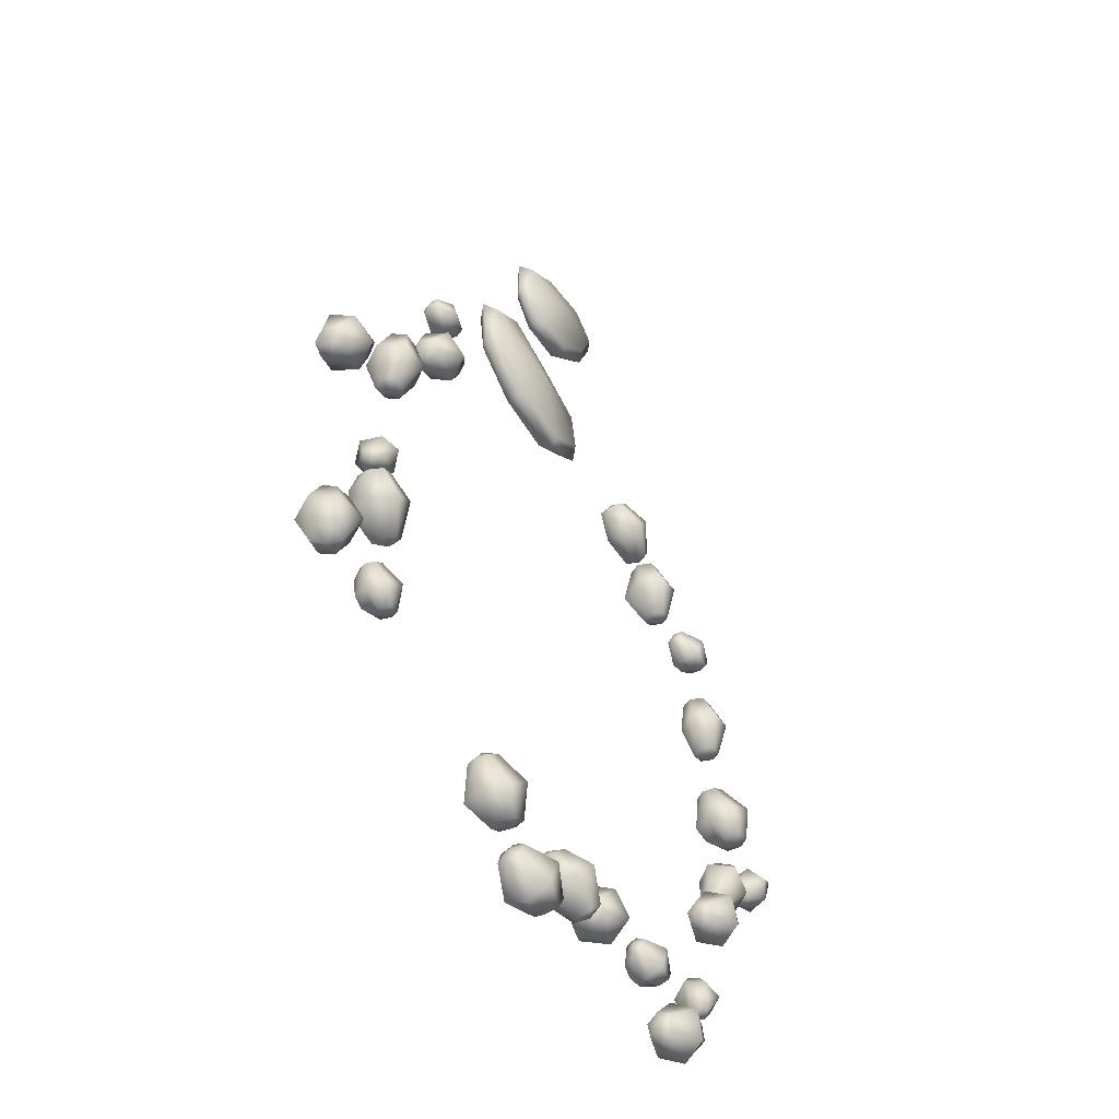
<metadata>
{"format":"obj","ext":"obj","renderer":"f3d","projection":"perspective","resolution":1024,"background":"white","views":[{"elev":-50.7,"azim":122.4,"up":"+Z"}]}
</metadata>
<code>
g default
v 8.613 -0.6354 25.54
v 5.269 -0.6354 22.81
v 0.9963 -0.6354 22.2
v -1.701 -0.6354 24.06
v -1.134 -0.6354 27.05
v 2.624 -0.6354 28.84
v 6.483 -0.6354 30.39
v 9.071 -0.6354 28.79
v 9.376 0.1341 25.41
v 5.514 0.1341 22.26
v 0.5804 0.1341 21.54
v -2.535 0.1341 23.69
v -1.953 0.1341 27.31
v 2.379 0.1341 29.39
v 6.843 0.1341 31.17
v 9.904 0.1341 29.15
v 8.613 0.9037 25.54
v 5.269 0.9037 22.81
v 0.9963 0.9037 22.2
v -1.701 0.9037 24.06
v -1.134 0.9037 27.05
v 2.624 0.9037 28.84
v 6.483 0.9037 30.39
v 9.071 0.9037 28.79
v 3.826 1.673 26.1
v 2.722 -0.5737 35.62
v -0.5365 -0.5737 35.71
v -2.946 -0.5737 38.11
v -4.122 -0.5737 40.98
v -2.174 -0.5737 42.78
v 1.697 -0.5737 42.24
v 4.429 -0.5737 40.42
v 4.368 -0.5737 37.75
v 3.223 0.1341 35.01
v -0.6782 0.1341 35.19
v -3.561 0.1341 37.94
v -4.972 0.1341 41.25
v -2.591 0.1341 43.37
v 1.886 0.1341 42.77
v 5.208 0.1341 40.58
v 5.157 0.1341 37.47
v 2.724 0.842 35.61
v -0.4308 0.842 35.72
v -2.87 0.842 38.12
v -4.056 0.842 40.99
v -2.151 0.842 42.78
v 1.697 0.842 42.24
v 4.431 0.842 40.41
v 4.368 0.842 37.75
v 0.6822 1.55 39.23
v -10.45 1.604 19.7
v -10.98 1.457 20.55
v -11.25 0.73 20.98
v -10.98 -0.05183 20.55
v -10.45 -0.04982 19.7
v -10.18 0.8221 19.27
v -8.313 2.557 20.45
v -9.386 2.36 22.15
v -9.924 0.8089 23.01
v -9.386 -0.8636 22.15
v -8.313 -0.3657 20.45
v -7.776 0.8842 19.59
v -6.794 1.696 22
v -7.495 1.696 22.75
v -7.886 0.8221 23.1
v -7.495 -0.05183 22.75
v -6.794 -0.0455 22
v -6.473 0.8221 21.6
v -11.01 0.8051 19.95
v -6.926 0.8221 22.51
v -12.79 1.604 15.37
v -13.72 1.457 15.76
v -14.19 0.73 15.96
v -13.72 -0.05183 15.76
v -12.79 -0.05183 15.37
v -12.32 0.8221 15.18
v -11.47 2.557 17.21
v -13.33 2.36 17.99
v -14.27 0.8089 18.38
v -13.33 -0.9257 17.99
v -11.47 -0.9257 17.21
v -10.54 0.8221 16.82
v -11.12 1.696 19.35
v -12.13 1.696 19.56
v -12.65 0.8221 19.63
v -12.13 -0.05183 19.56
v -11.12 -0.05183 19.35
v -10.63 0.8221 19.22
v -13.39 0.8051 15.25
v -11.53 0.8221 19.7
v -16.5 1.155 17.03
v -16.23 1.001 16.37
v -16.17 0.4612 16.04
v -16.41 -0.06689 16.37
v -16.7 -0.01651 17.03
v -16.74 0.627 17.36
v -17.96 2.1 16.71
v -17.4 1.86 15.39
v -17.29 0.7118 14.73
v -17.8 -0.465 15.39
v -18.38 -0.3643 16.71
v -18.46 0.9228 17.37
v -18.57 -0.1613 15.13
v -19.14 -0.06368 16.25
v -19.28 1.7 15.76
v -18.86 1.628 15.16
v -18.73 0.9688 14.87
v -19.07 0.3917 15.16
v -19.49 0.4637 15.76
v -19.57 1.114 16.07
v -16.23 0.5267 16.8
v -19.34 1.075 15.38
v -19.52 1.604 6.692
v -20.48 1.457 7.006
v -20.96 0.73 7.164
v -20.48 -0.05183 7.006
v -19.52 -0.04982 6.692
v -19.04 0.8221 6.535
v -18.35 2.557 8.63
v -20.27 2.36 9.259
v -21.23 0.8089 9.571
v -20.27 -0.8636 9.259
v -18.35 -0.3657 8.63
v -17.39 0.8842 8.315
v -18.17 1.696 10.79
v -19.19 1.696 10.92
v -19.72 0.8221 10.94
v -19.19 -0.05183 10.92
v -18.17 -0.0455 10.79
v -17.67 0.8221 10.69
v -20.1 0.8051 6.525
v -18.6 0.8221 11.1
v -20.94 1.286 3.715
v -20.06 1.071 3.251
v -19.7 0.3194 2.948
v -20.25 -0.416 3.087
v -21.15 -0.3458 3.535
v -21.49 0.5505 3.854
v -22.21 2.602 2.082
v -20.44 2.268 1.164
v -19.74 0.6685 0.5487
v -20.87 -0.9705 0.8072
v -22.67 -0.8302 1.704
v -23.34 0.9624 2.342
v -21.46 -0.5475 -0.1562
v -23.06 -0.4115 0.537
v -22.78 2.045 -0.1124
v -21.8 1.945 -0.388
v -21.4 1.026 -0.5784
v -22.03 0.2228 -0.5777
v -23.01 0.323 -0.3021
v -23.37 1.229 -0.03868
v -20.45 0.4107 3.707
v -22.52 1.174 -0.5746
v -26.42 0.9672 -2.505
v -26.16 1.709 -2.419
v -25.72 2.005 -1.987
v -25.44 1.535 -1.523
v -25.62 0.7758 -1.523
v -26.13 0.4973 -2.041
v -25.69 0.3921 -4.164
v -25.24 1.887 -4.048
v -24.31 2.467 -3.127
v -23.65 1.507 -2.098
v -24.01 -0.01046 -2.097
v -25.04 -0.5674 -3.135
v -23.37 -0.05824 -2.868
v -24.26 -0.5405 -3.766
v -23.97 0.3794 -4.7
v -23.9 1.165 -4.604
v -23.47 1.464 -4.014
v -23.06 0.9633 -3.567
v -23.13 0.1774 -3.663
v -23.6 -0.1097 -4.212
v -26.14 1.302 -1.862
v -23.36 0.6356 -4.261
v -19.22 1.604 -7.944
v -20.14 1.457 -8.356
v -20.6 0.73 -8.562
v -20.14 -0.05183 -8.356
v -19.22 -0.04982 -7.944
v -18.76 0.8221 -7.738
v -19.66 2.557 -5.726
v -21.5 2.36 -6.55
v -22.42 0.8089 -6.963
v -21.5 -0.8636 -6.55
v -19.66 -0.3657 -5.726
v -18.74 0.8842 -5.314
v -20.98 1.696 -4.006
v -21.82 1.696 -4.595
v -22.22 0.8221 -4.933
v -21.82 -0.05183 -4.595
v -20.98 -0.0455 -4.006
v -20.54 0.8221 -3.743
v -19.54 0.8051 -8.462
v -21.51 0.8221 -4.064
v -17.1 1.604 -10.65
v -17.62 1.457 -11.52
v -17.88 0.73 -11.95
v -17.62 -0.05183 -11.52
v -17.1 -0.05183 -10.65
v -16.84 0.8221 -10.22
v -18.74 2.557 -9.088
v -19.77 2.36 -10.82
v -20.29 0.8089 -11.69
v -19.77 -0.9257 -10.82
v -18.74 -0.9257 -9.088
v -18.22 0.8221 -8.221
v -20.81 1.696 -8.442
v -21.16 1.696 -9.408
v -21.29 0.8221 -9.915
v -21.16 -0.05183 -9.408
v -20.81 -0.05183 -8.442
v -20.6 0.8221 -7.976
v -17.07 0.8051 -11.26
v -21.21 0.8221 -8.793
v -16.96 1.159 -17.69
v -16.25 1.002 -17.51
v -15.91 0.4532 -17.5
v -16.28 -0.08393 -17.69
v -16.99 -0.03269 -17.89
v -17.33 0.6219 -17.88
v -16.85 2.12 -19.2
v -15.43 1.876 -18.82
v -14.75 0.7082 -18.81
v -15.49 -0.4889 -19.22
v -16.91 -0.3865 -19.63
v -17.58 0.9228 -19.61
v -15.34 -0.18 -20.04
v -16.55 -0.08067 -20.45
v -16.08 1.714 -20.66
v -15.41 1.641 -20.33
v -15.1 0.9696 -20.24
v -15.44 0.3826 -20.54
v -16.11 0.4558 -20.88
v -16.43 1.118 -20.91
v -16.69 0.5199 -17.45
v -15.7 1.077 -20.78
v -11.1 1.604 -24.59
v -11.53 1.457 -25.5
v -11.74 0.73 -25.96
v -11.53 -0.05183 -25.5
v -11.1 -0.04982 -24.59
v -10.89 0.8221 -24.13
v -12.89 2.557 -23.2
v -13.74 2.36 -25.03
v -14.16 0.8089 -25.95
v -13.74 -0.8636 -25.03
v -12.89 -0.3657 -23.2
v -12.46 0.8842 -22.29
v -15.01 1.696 -22.77
v -15.26 1.696 -23.77
v -15.34 0.8221 -24.29
v -15.26 -0.05183 -23.77
v -15.01 -0.0455 -22.77
v -14.86 0.8221 -22.29
v -11 0.8051 -25.19
v -15.37 0.8221 -23.16
v -8.497 1.4 -20.18
v -8.364 1.292 -20.92
v -8.297 0.7521 -21.29
v -8.364 0.1719 -20.92
v -8.497 0.1719 -20.18
v -8.563 0.8204 -19.81
v -8.996 -0.3028 -21.31
v -9.226 -0.3028 -20.03
v -10.17 2.107 -20.1
v -9.908 1.962 -21.58
v -9.774 0.8106 -22.31
v -9.908 -0.4765 -21.58
v -10.17 -0.4765 -20.1
v -10.31 0.8204 -19.37
v -10.79 -0.3028 -21.63
v -11.08 -0.3028 -20.37
v -11.65 1.469 -20.75
v -11.37 1.469 -21.46
v -11.2 0.8204 -21.81
v -11.37 0.1719 -21.46
v -11.65 0.1719 -20.75
v -11.76 0.8204 -20.39
v -8.181 0.8078 -20.5
v -11.7 0.8204 -21.14
v -6.287 1.286 -20.4
v -5.723 1.071 -19.58
v -5.38 0.3194 -19.26
v -5.583 -0.416 -19.8
v -6.134 -0.3458 -20.64
v -6.491 0.5505 -20.94
v -4.815 2.602 -21.86
v -3.695 2.268 -20.2
v -3.002 0.6685 -19.58
v -3.391 -0.9705 -20.67
v -4.494 -0.8302 -22.36
v -5.206 0.9624 -22.95
v -2.505 -0.5475 -21.38
v -3.382 -0.4115 -22.89
v -2.704 2.045 -22.69
v -2.314 1.945 -21.74
v -2.078 1.026 -21.37
v -2.153 0.2228 -21.99
v -2.542 0.323 -22.93
v -2.847 1.229 -23.26
v -6.222 0.4107 -19.91
v -2.213 1.174 -22.47
v -1.308 0.9723 -23.91
v -1.38 1.932 -23.57
v -1.867 2.313 -22.94
v -2.42 1.706 -22.5
v -2.448 0.7248 -22.73
v -1.86 0.3648 -23.47
v 0.9321 0.2287 -23.24
v 0.853 2.162 -22.63
v -0.1885 2.911 -21.29
v -1.41 1.671 -20.3
v -1.466 -0.2917 -20.76
v -0.2903 -1.012 -22.24
v 1.882 0.2124 -21.1
v 1.77 1.228 -21
v 1.077 1.614 -20.36
v 0.5662 0.9672 -19.76
v 0.6789 -0.04881 -19.86
v 1.312 -0.42 -20.56
v -2.091 1.405 -23.45
v 1.411 0.5435 -20.26
v 5.507 1.604 -23.54
v 5.774 1.457 -24.51
v 5.908 0.73 -25
v 5.774 -0.05183 -24.51
v 5.507 -0.04982 -23.54
v 5.373 0.8221 -23.05
v 3.247 2.557 -23.64
v 3.782 2.36 -25.58
v 4.051 0.8089 -26.56
v 3.782 -0.8636 -25.58
v 3.247 -0.3657 -23.64
v 2.98 0.8842 -22.67
v 1.346 1.696 -24.68
v 1.801 1.696 -25.61
v 2.074 0.8221 -26.05
v 1.801 -0.05183 -25.61
v 1.346 -0.0455 -24.68
v 1.152 0.8221 -24.21
v 5.97 0.8051 -23.94
v 1.325 0.8221 -25.21
v 8.447 1.604 -18.52
v 9.226 1.457 -19.17
v 9.615 0.73 -19.49
v 9.226 -0.05183 -19.17
v 8.447 -0.05183 -18.52
v 8.058 0.8221 -18.2
v 6.655 2.557 -19.9
v 8.212 2.36 -21.19
v 8.992 0.8089 -21.83
v 8.212 -0.9257 -21.19
v 6.655 -0.9257 -19.9
v 5.877 0.8221 -19.26
v 5.702 1.696 -21.85
v 6.604 1.696 -22.35
v 7.085 0.8221 -22.56
v 6.604 -0.05183 -22.35
v 5.702 -0.05183 -21.85
v 5.273 0.8221 -21.58
v 9.053 0.8051 -18.58
v 5.989 0.8221 -22.3
v 20.62 1.399 -13.08
v 21.24 1.292 -13.48
v 21.55 0.7615 -13.67
v 21.24 0.1913 -13.48
v 20.62 0.1927 -13.08
v 20.31 0.8287 -12.88
v 21.1 -0.2627 -14.19
v 20.02 -0.0746 -13.51
v 19.44 2.094 -14.24
v 20.68 1.951 -15.03
v 21.3 0.8191 -15.42
v 20.68 -0.4008 -15.03
v 19.44 -0.03766 -14.24
v 18.82 0.874 -13.84
v 20.14 -0.258 -15.7
v 19.03 -0.0746 -15.07
v 18.92 1.466 -15.73
v 19.62 1.466 -16.01
v 19.99 0.8287 -16.12
v 19.62 0.1913 -16.01
v 18.92 0.1959 -15.73
v 18.59 0.8287 -15.57
v 21.06 0.8163 -13.07
v 19.17 0.8287 -16.03
v 24.53 1.604 -11.18
v 25.54 1.457 -11.14
v 26.05 0.73 -11.11
v 25.54 -0.05183 -11.14
v 24.53 -0.05183 -11.18
v 24.03 0.8221 -11.2
v 24.13 2.557 -13.41
v 26.15 2.36 -13.31
v 27.15 0.8089 -13.27
v 26.15 -0.9257 -13.31
v 24.13 -0.9257 -13.41
v 23.12 0.8221 -13.45
v 24.73 1.696 -15.49
v 25.73 1.696 -15.25
v 26.23 0.8221 -15.08
v 25.73 -0.05183 -15.25
v 24.73 -0.05183 -15.49
v 24.23 0.8221 -15.58
v 25.02 0.8051 -10.82
v 25.24 0.8221 -15.63
v 19.41 1.286 -9.262
v 18.67 1.071 -8.594
v 18.4 0.3194 -8.212
v 18.9 -0.416 -8.484
v 19.66 -0.3458 -9.142
v 19.91 0.5505 -9.534
v 21.05 2.602 -7.996
v 19.55 2.268 -6.666
v 19.03 0.6685 -5.897
v 20.06 -0.9705 -6.427
v 21.58 -0.8302 -7.743
v 22.08 0.9624 -8.528
v 20.88 -0.5475 -5.642
v 22.26 -0.4115 -6.711
v 22.14 2.045 -6.012
v 21.26 1.945 -5.501
v 20.92 1.026 -5.217
v 21.53 0.2228 -5.374
v 22.41 0.323 -5.885
v 22.7 1.229 -6.23
v 18.93 0.4107 -9.133
v 22 1.174 -5.498
v 22.98 0.9659 -4.427
v 22.73 1.653 -4.447
v 22.23 1.926 -4.732
v 21.87 1.491 -5.083
v 22.04 0.7888 -5.125
v 22.61 0.531 -4.777
v 22.71 0.4336 -2.774
v 22.27 1.818 -2.772
v 21.23 2.354 -3.385
v 20.4 1.466 -4.157
v 20.73 0.06099 -4.241
v 21.89 -0.4545 -3.547
v 21.29 0.4219 -1.897
v 21.2 1.149 -1.967
v 20.68 1.426 -2.398
v 20.21 0.9623 -2.704
v 20.29 0.2349 -2.634
v 20.85 -0.03088 -2.25
v 22.58 1.275 -4.939
v 20.64 0.659 -2.151
v 23.71 1.652 5.754
v 24.44 1.412 6.427
v 24.71 0.6441 6.767
v 24.24 -0.08374 6.437
v 23.49 0.01069 5.765
v 23.23 0.9242 5.424
v 24.91 2.44 3.766
v 26.38 2.057 5.111
v 26.92 0.4245 5.794
v 25.95 -1.201 5.133
v 24.46 -1.012 3.79
v 23.94 0.8152 3.106
v 26.57 1.345 2.533
v 27.18 1.269 3.35
v 27.35 0.3684 3.799
v 26.95 -0.464 3.361
v 26.34 -0.3875 2.545
v 26.12 0.5202 2.157
v 23.75 0.8444 6.35
v 26.93 0.4167 2.755
v 20.76 1.173 5.678
v 19.74 1.092 5.732
v 19.2 0.4063 5.863
v 19.65 -0.3956 5.973
v 20.66 -0.4583 5.943
v 21.21 0.3715 5.788
v 21.4 2.429 7.686
v 19.37 2.361 7.778
v 18.28 0.8943 8.054
v 19.19 -0.8776 8.303
v 21.2 -1.003 8.243
v 22.31 0.6566 7.933
v 19.38 -0.4692 9.425
v 21.13 -0.5631 9.466
v 20.93 1.945 9.921
v 19.92 1.977 9.759
v 19.36 1.124 9.772
v 19.82 0.2545 10.04
v 20.83 0.2224 10.2
v 21.39 1.062 10.11
v 20.19 0.3637 5.484
v 20.38 1.14 10.23
v 13.67 1.473 15.9
v 14.28 1.196 16.67
v 14.52 0.4101 16.99
v 14.13 -0.2996 16.54
v 13.51 -0.1668 15.76
v 13.28 0.763 15.44
v 15.16 2.435 14.21
v 16.4 1.979 15.75
v 16.87 0.3098 16.4
v 16.08 -1.217 15.47
v 14.88 -0.4622 13.95
v 14.37 0.9077 13.28
v 17.03 1.47 13.2
v 17.51 1.344 14.1
v 17.62 0.4153 14.5
v 17.34 -0.3887 13.95
v 16.86 -0.2558 13.04
v 16.68 0.6683 12.69
v 13.64 0.6227 16.44
v 17.38 0.5353 13.41
v 13.94 1.309 19.74
v 13.97 1.149 20.4
v 13.94 0.636 20.69
v 13.87 0.1502 20.31
v 13.83 0.2133 19.64
v 13.87 0.823 19.36
v 14.46 -0.3535 20.48
v 14.39 -0.2443 19.32
v 15.44 1.835 19.36
v 15.51 1.579 20.68
v 15.45 0.4894 21.26
v 15.3 -0.5953 20.49
v 15.22 -0.4692 19.15
v 15.29 0.7502 18.59
v 16.81 1.104 19.54
v 16.72 1.053 20.22
v 16.59 0.452 20.51
v 16.6 -0.1036 20.12
v 16.69 -0.05253 19.44
v 16.77 0.5533 19.15
v 13.68 0.7697 20.04
v 16.88 0.4842 19.82
g GrumpHut_Stones_broken:polySurface1982
f 9 1 2 10
f 10 2 3 11
f 11 3 4 12
f 12 4 5 13
f 13 5 6 14
f 14 6 7 15
f 15 7 8 16
f 16 8 1 9
f 17 9 10 18
f 18 10 11 19
f 19 11 12 20
f 20 12 13 21
f 21 13 14 22
f 22 14 15 23
f 23 15 16 24
f 24 16 9 17
f 25 17 18
f 25 18 19
f 25 19 20
f 25 20 21
f 25 21 22
f 25 22 23
f 25 23 24
f 25 24 17
f 34 26 27 35
f 35 27 28 36
f 36 28 29 37
f 37 29 30 38
f 38 30 31 39
f 39 31 32 40
f 40 32 33 41
f 41 33 26 34
f 42 34 35 43
f 43 35 36 44
f 44 36 37 45
f 45 37 38 46
f 46 38 39 47
f 47 39 40 48
f 48 40 41 49
f 49 41 34 42
f 50 42 43
f 50 43 44
f 50 44 45
f 50 45 46
f 50 46 47
f 50 47 48
f 50 48 49
f 50 49 42
f 51 52 58 57
f 52 53 59 58
f 53 54 60 59
f 61 55 56 62
f 56 51 57 62
f 57 58 64 63
f 58 59 65 64
f 59 60 66 65
f 67 61 62 68
f 62 57 63 68
f 52 51 69
f 53 52 69
f 54 53 69
f 55 54 69
f 56 55 69
f 51 56 69
f 63 64 70
f 64 65 70
f 65 66 70
f 66 67 70
f 67 68 70
f 68 63 70
f 71 72 78 77
f 72 73 79 78
f 73 74 80 79
f 81 75 76 82
f 76 71 77 82
f 77 78 84 83
f 78 79 85 84
f 79 80 86 85
f 87 81 82 88
f 82 77 83 88
f 72 71 89
f 73 72 89
f 74 73 89
f 75 74 89
f 76 75 89
f 71 76 89
f 83 84 90
f 84 85 90
f 85 86 90
f 86 87 90
f 87 88 90
f 88 83 90
f 91 92 98 97
f 92 93 99 98
f 93 94 100 99
f 101 95 96 102
f 96 91 97 102
f 97 98 106 105
f 98 99 107 106
f 99 100 103 108 107
f 104 101 102 110 109
f 102 97 105 110
f 103 104 109 108
f 92 91 111
f 93 92 111
f 94 93 111
f 95 94 111
f 96 95 111
f 91 96 111
f 105 106 112
f 106 107 112
f 107 108 112
f 108 109 112
f 109 110 112
f 110 105 112
f 113 114 120 119
f 114 115 121 120
f 115 116 122 121
f 123 117 118 124
f 118 113 119 124
f 119 120 126 125
f 120 121 127 126
f 121 122 128 127
f 129 123 124 130
f 124 119 125 130
f 114 113 131
f 115 114 131
f 116 115 131
f 117 116 131
f 118 117 131
f 113 118 131
f 125 126 132
f 126 127 132
f 127 128 132
f 128 129 132
f 129 130 132
f 130 125 132
f 133 134 140 139
f 134 135 141 140
f 135 136 142 141
f 143 137 138 144
f 138 133 139 144
f 139 140 148 147
f 140 141 149 148
f 141 142 145 150 149
f 146 143 144 152 151
f 144 139 147 152
f 145 146 151 150
f 134 133 153
f 135 134 153
f 136 135 153
f 137 136 153
f 138 137 153
f 133 138 153
f 147 148 154
f 148 149 154
f 149 150 154
f 150 151 154
f 151 152 154
f 152 147 154
f 155 156 162 161
f 156 157 163 162
f 157 158 164 163
f 158 159 165 164
f 159 160 166 165
f 160 155 161 166
f 161 162 170 169
f 162 163 171 170
f 163 164 172 171
f 164 165 167 173 172
f 168 166 161 169 174
f 167 168 174 173
f 156 155 175
f 157 156 175
f 158 157 175
f 159 158 175
f 160 159 175
f 155 160 175
f 169 170 176
f 170 171 176
f 171 172 176
f 172 173 176
f 173 174 176
f 174 169 176
f 177 178 184 183
f 178 179 185 184
f 179 180 186 185
f 187 181 182 188
f 182 177 183 188
f 183 184 190 189
f 184 185 191 190
f 185 186 192 191
f 193 187 188 194
f 188 183 189 194
f 178 177 195
f 179 178 195
f 180 179 195
f 181 180 195
f 182 181 195
f 177 182 195
f 189 190 196
f 190 191 196
f 191 192 196
f 192 193 196
f 193 194 196
f 194 189 196
f 197 198 204 203
f 198 199 205 204
f 199 200 206 205
f 207 201 202 208
f 202 197 203 208
f 203 204 210 209
f 204 205 211 210
f 205 206 212 211
f 213 207 208 214
f 208 203 209 214
f 198 197 215
f 199 198 215
f 200 199 215
f 201 200 215
f 202 201 215
f 197 202 215
f 209 210 216
f 210 211 216
f 211 212 216
f 212 213 216
f 213 214 216
f 214 209 216
f 217 218 224 223
f 218 219 225 224
f 219 220 226 225
f 227 221 222 228
f 222 217 223 228
f 223 224 232 231
f 224 225 233 232
f 225 226 229 234 233
f 230 227 228 236 235
f 228 223 231 236
f 229 230 235 234
f 218 217 237
f 219 218 237
f 220 219 237
f 221 220 237
f 222 221 237
f 217 222 237
f 231 232 238
f 232 233 238
f 233 234 238
f 234 235 238
f 235 236 238
f 236 231 238
f 239 240 246 245
f 240 241 247 246
f 241 242 248 247
f 249 243 244 250
f 244 239 245 250
f 245 246 252 251
f 246 247 253 252
f 247 248 254 253
f 255 249 250 256
f 250 245 251 256
f 240 239 257
f 241 240 257
f 242 241 257
f 243 242 257
f 244 243 257
f 239 244 257
f 251 252 258
f 252 253 258
f 253 254 258
f 254 255 258
f 255 256 258
f 256 251 258
f 259 260 268 267
f 260 261 269 268
f 261 262 265 270 269
f 262 263 266 265
f 266 263 264 272 271
f 264 259 267 272
f 267 268 276 275
f 268 269 277 276
f 269 270 273 278 277
f 274 271 272 280 279
f 272 267 275 280
f 273 274 279 278
f 260 259 281
f 261 260 281
f 262 261 281
f 263 262 281
f 264 263 281
f 259 264 281
f 275 276 282
f 276 277 282
f 277 278 282
f 278 279 282
f 279 280 282
f 280 275 282
f 283 284 290 289
f 284 285 291 290
f 285 286 292 291
f 293 287 288 294
f 288 283 289 294
f 289 290 298 297
f 290 291 299 298
f 291 292 295 300 299
f 296 293 294 302 301
f 294 289 297 302
f 295 296 301 300
f 284 283 303
f 285 284 303
f 286 285 303
f 287 286 303
f 288 287 303
f 283 288 303
f 297 298 304
f 298 299 304
f 299 300 304
f 300 301 304
f 301 302 304
f 302 297 304
f 305 306 312 311
f 306 307 313 312
f 307 308 314 313
f 308 309 315 314
f 309 310 316 315
f 310 305 311 316
f 311 312 318 317
f 312 313 319 318
f 313 314 320 319
f 314 315 321 320
f 322 316 311 317
f 306 305 323
f 307 306 323
f 308 307 323
f 309 308 323
f 310 309 323
f 305 310 323
f 317 318 324
f 318 319 324
f 319 320 324
f 320 321 324
f 321 322 324
f 322 317 324
f 325 326 332 331
f 326 327 333 332
f 327 328 334 333
f 335 329 330 336
f 330 325 331 336
f 331 332 338 337
f 332 333 339 338
f 333 334 340 339
f 341 335 336 342
f 336 331 337 342
f 326 325 343
f 327 326 343
f 328 327 343
f 329 328 343
f 330 329 343
f 325 330 343
f 337 338 344
f 338 339 344
f 339 340 344
f 340 341 344
f 341 342 344
f 342 337 344
f 345 346 352 351
f 346 347 353 352
f 347 348 354 353
f 355 349 350 356
f 350 345 351 356
f 351 352 358 357
f 352 353 359 358
f 353 354 360 359
f 361 355 356 362
f 356 351 357 362
f 346 345 363
f 347 346 363
f 348 347 363
f 349 348 363
f 350 349 363
f 345 350 363
f 357 358 364
f 358 359 364
f 359 360 364
f 360 361 364
f 361 362 364
f 362 357 364
f 365 366 374 373
f 366 367 375 374
f 367 368 371 376 375
f 368 369 372 371
f 372 369 370 378 377
f 370 365 373 378
f 373 374 382 381
f 374 375 383 382
f 375 376 379 384 383
f 380 377 378 386 385
f 378 373 381 386
f 379 380 385 384
f 366 365 387
f 367 366 387
f 368 367 387
f 369 368 387
f 370 369 387
f 365 370 387
f 381 382 388
f 382 383 388
f 383 384 388
f 384 385 388
f 385 386 388
f 386 381 388
f 389 390 396 395
f 390 391 397 396
f 391 392 398 397
f 399 393 394 400
f 394 389 395 400
f 395 396 402 401
f 396 397 403 402
f 397 398 404 403
f 405 399 400 406
f 400 395 401 406
f 390 389 407
f 391 390 407
f 392 391 407
f 393 392 407
f 394 393 407
f 389 394 407
f 401 402 408
f 402 403 408
f 403 404 408
f 404 405 408
f 405 406 408
f 406 401 408
f 409 410 416 415
f 410 411 417 416
f 411 412 418 417
f 419 413 414 420
f 414 409 415 420
f 415 416 424 423
f 416 417 425 424
f 417 418 421 426 425
f 422 419 420 428 427
f 420 415 423 428
f 421 422 427 426
f 410 409 429
f 411 410 429
f 412 411 429
f 414 413 429
f 409 414 429
f 423 424 430
f 424 425 430
f 425 426 430
f 426 427 430
f 427 428 430
f 428 423 430
f 431 432 438 437
f 432 433 439 438
f 433 434 440 439
f 434 435 441 440
f 435 436 442 441
f 436 431 437 442
f 437 438 444 443
f 438 439 445 444
f 439 440 446 445
f 440 441 447 446
f 441 442 448 447
f 442 437 443 448
f 432 431 449
f 433 432 449
f 434 433 449
f 435 434 449
f 436 435 449
f 431 436 449
f 443 444 450
f 444 445 450
f 445 446 450
f 446 447 450
f 447 448 450
f 448 443 450
f 451 452 458 457
f 452 453 459 458
f 453 454 460 459
f 461 455 456 462
f 456 451 457 462
f 457 458 464 463
f 458 459 465 464
f 459 460 466 465
f 467 461 462 468
f 462 457 463 468
f 452 451 469
f 453 452 469
f 454 453 469
f 455 454 469
f 456 455 469
f 451 456 469
f 463 464 470
f 464 465 470
f 465 466 470
f 466 467 470
f 467 468 470
f 468 463 470
f 471 472 478 477
f 472 473 479 478
f 473 474 480 479
f 481 475 476 482
f 476 471 477 482
f 477 478 486 485
f 478 479 487 486
f 479 480 483 488 487
f 484 481 482 490 489
f 482 477 485 490
f 483 484 489 488
f 472 471 491
f 473 472 491
f 474 473 491
f 475 474 491
f 476 475 491
f 471 476 491
f 485 486 492
f 486 487 492
f 487 488 492
f 488 489 492
f 489 490 492
f 490 485 492
f 493 494 500 499
f 494 495 501 500
f 495 496 502 501
f 503 497 498 504
f 498 493 499 504
f 499 500 506 505
f 500 501 507 506
f 501 502 508 507
f 509 503 504 510
f 504 499 505 510
f 494 493 511
f 495 494 511
f 496 495 511
f 497 496 511
f 498 497 511
f 493 498 511
f 505 506 512
f 506 507 512
f 507 508 512
f 508 509 512
f 509 510 512
f 510 505 512
f 513 514 522 521
f 514 515 523 522
f 515 516 519 524 523
f 516 517 520 519
f 520 517 518 526 525
f 518 513 521 526
f 521 522 528 527
f 522 523 529 528
f 523 524 530 529
f 531 525 526 532
f 526 521 527 532
f 514 513 533
f 515 514 533
f 516 515 533
f 517 516 533
f 518 517 533
f 513 518 533
f 527 528 534
f 528 529 534
f 529 530 534
f 530 531 534
f 531 532 534
f 532 527 534

</code>
